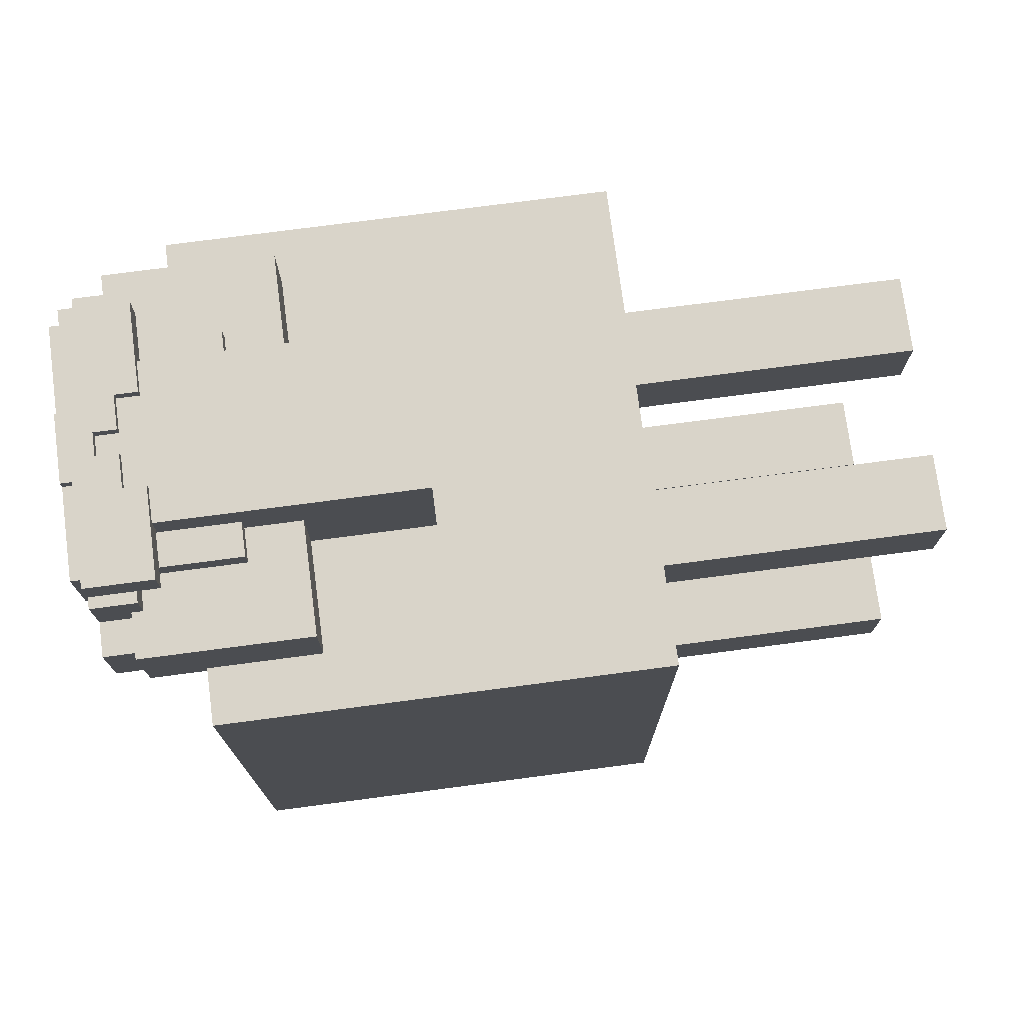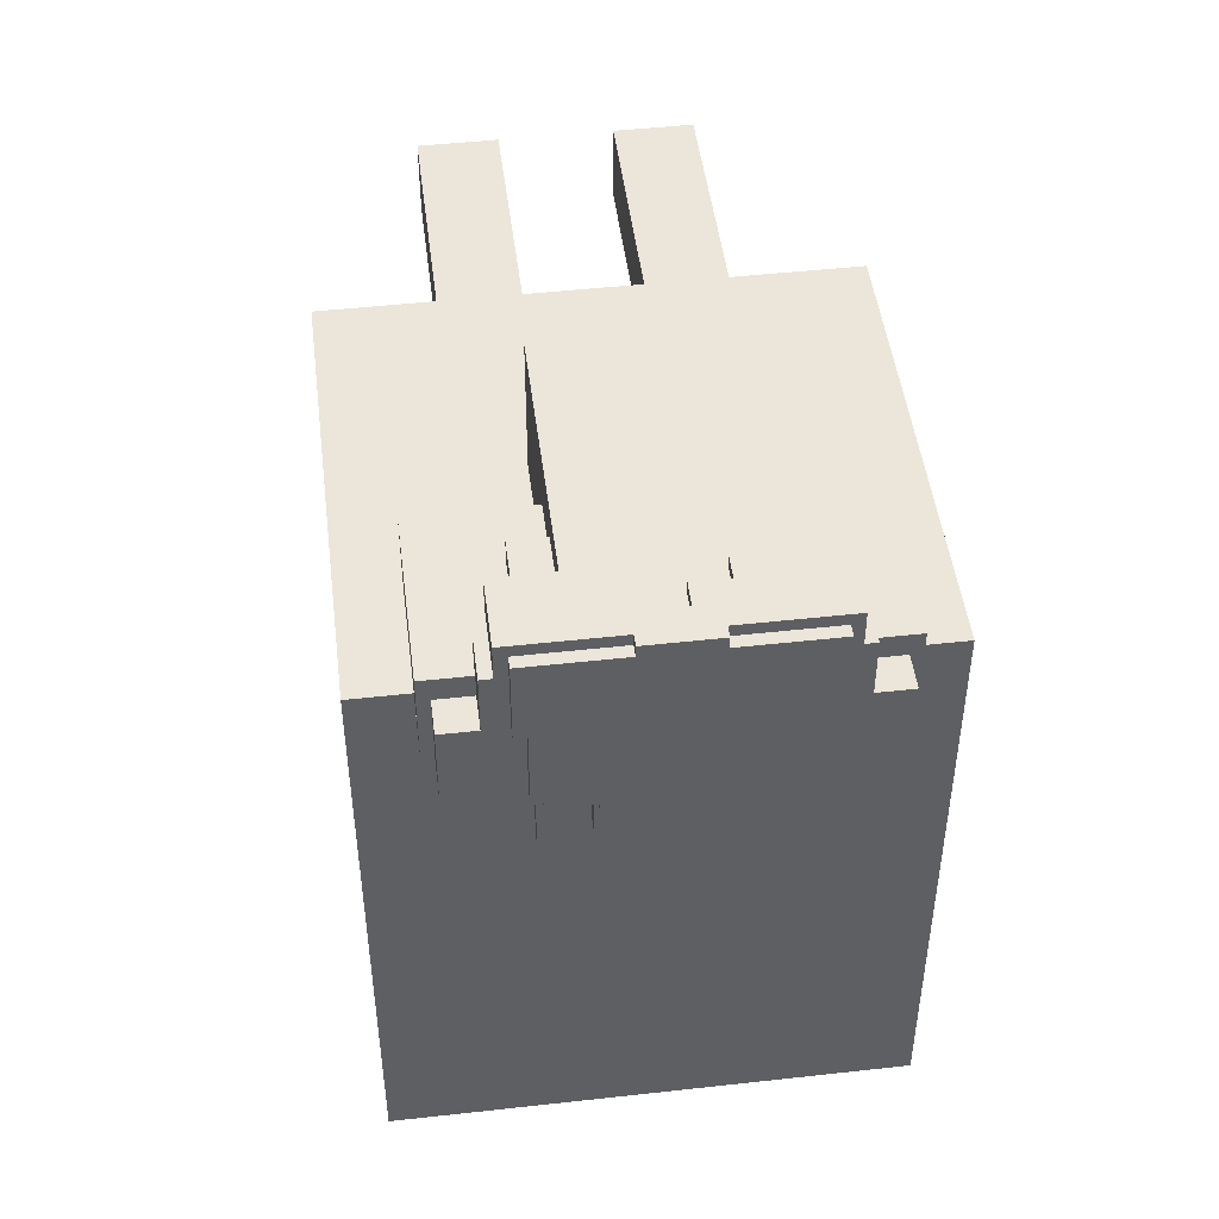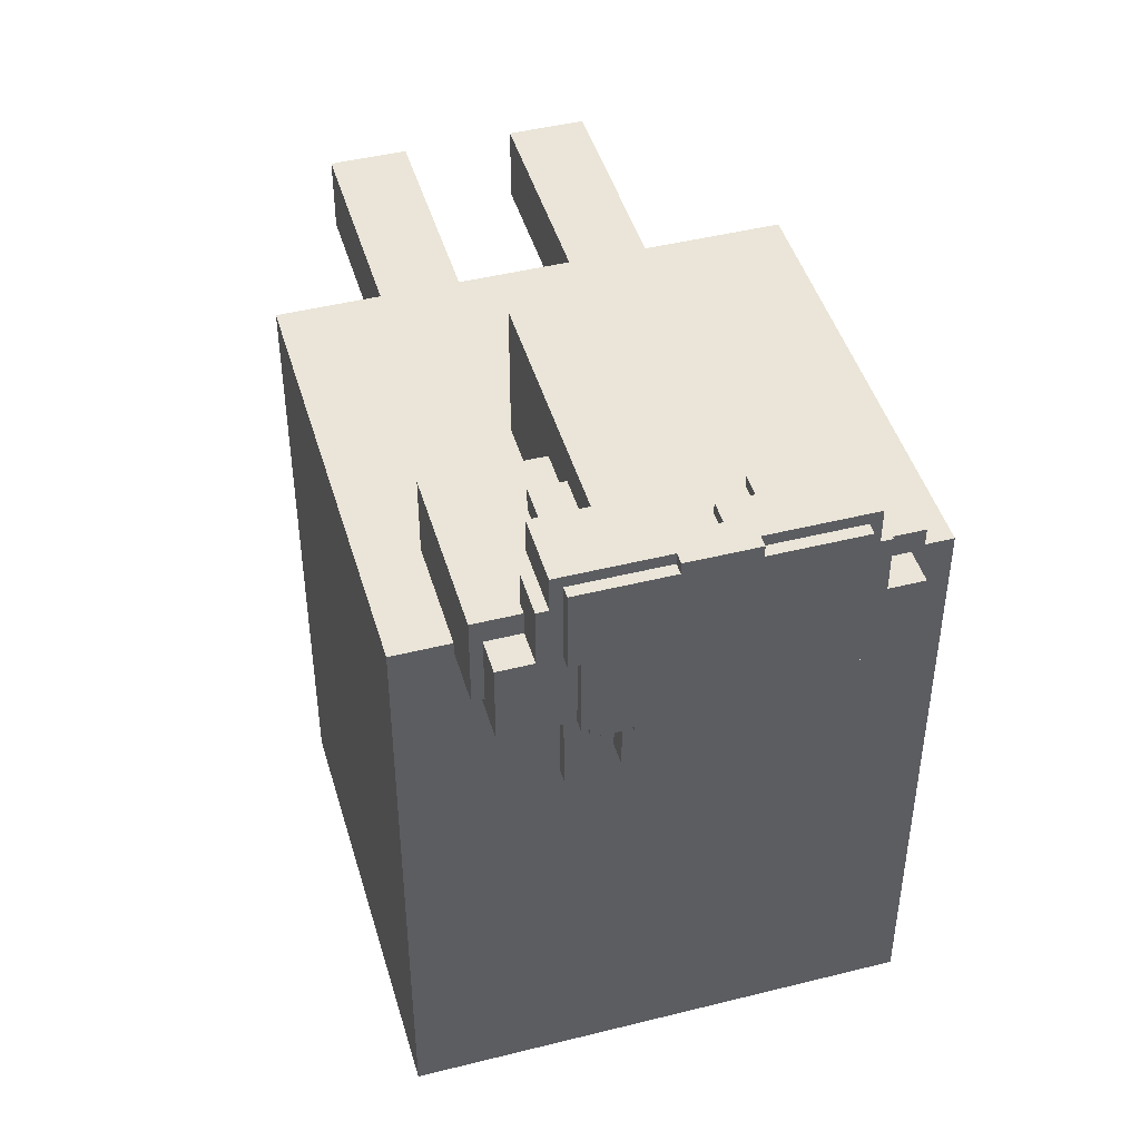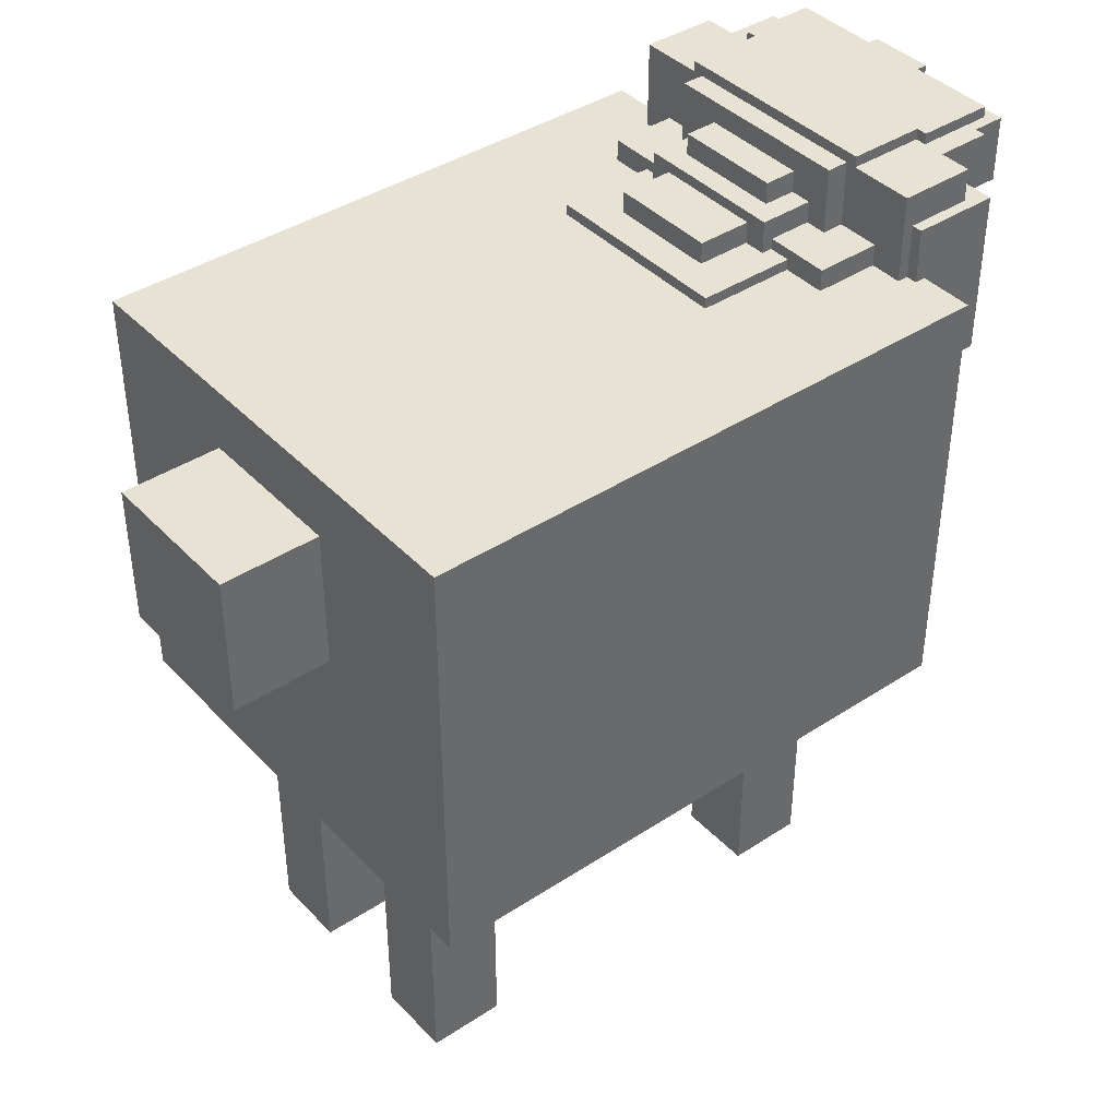
<metadata>
{"format":"obj","ext":"obj","renderer":"f3d","projection":"perspective","resolution":1024,"background":"white","views":[{"elev":74.9,"azim":-97.5,"up":"+Z"},{"elev":47.8,"azim":172.9,"up":"+Z"},{"elev":45.4,"azim":163.9,"up":"+Z"},{"elev":40.6,"azim":-128.7,"up":"+Y"}]}
</metadata>
<code>
v -22 26 25
v -22 26 -29
v -22 66 25
v -22 66 -29
v -17 56 32
v -17 56 25
v -17 66 25
v -17 66 24
v -17 71 32
v -17 71 24
v -16 66 24
v -16 66 23
v -16 71 30
v -16 71 24
v -16 74 30
v -16 74 23
v -13 66 23
v -13 66 17
v -13 68 23
v -13 68 17
v -13 70 35
v -13 70 32
v -13 71 32
v -13 71 30
v -13 74 35
v -13 74 30
v -12 0 20
v -12 0 13
v -12 0 -17
v -12 0 -24
v -12 26 20
v -12 26 13
v -12 26 -17
v -12 26 -24
v -12 68 38
v -12 68 35
v -12 70 35
v -12 74 38
v -12 74 35
v -11 74 37
v -11 74 30
v -11 75 37
v -11 75 30
v -10 61 34
v -10 61 32
v -10 70 34
v -10 70 32
v -10 74 30
v -10 74 23
v -10 75 30
v -10 75 23
v -9 66 17
v -9 66 8
v -9 67 17
v -9 67 8
v -9 68 23
v -9 68 21
v -9 74 23
v -9 74 21
v -7 45 37
v -7 45 25
v -7 47 -29
v -7 47 -38
v -7 56 32
v -7 56 25
v -7 60 -29
v -7 60 -38
v -7 61 34
v -7 61 32
v -7 67 17
v -7 67 16
v -7 68 37
v -7 68 35
v -7 68 21
v -7 68 17
v -7 70 21
v -7 70 16
v -7 73 35
v -7 73 34
v -5 67 16
v -5 67 11
v -5 69 16
v -5 69 11
v -5 70 21
v -5 70 18
v -5 72 21
v -5 72 18
v -3 74 38
v -3 74 37
v -3 75 38
v -3 75 37
v 1 70 38
v 1 70 37
v 1 72 38
v 1 72 37
v 4 68 38
v 4 68 37
v 4 70 38
v 4 70 37
v 5 0 20
v 5 0 13
v 5 0 -17
v 5 0 -24
v 5 26 20
v 5 26 13
v 5 26 -17
v 5 26 -24
v 9 70 35
v 9 70 34
v 9 73 35
v 9 73 34
v -9 70 35
v -9 70 34
v -9 73 35
v -9 73 34
v -5 0 20
v -5 0 13
v -5 0 -17
v -5 0 -24
v -5 26 20
v -5 26 13
v -5 26 -17
v -5 26 -24
v -4 68 38
v -4 68 37
v -4 70 38
v -4 70 37
v -1 70 38
v -1 70 37
v -1 72 38
v -1 72 37
v 3 74 38
v 3 74 37
v 3 75 38
v 3 75 37
v 5 67 16
v 5 67 11
v 5 69 16
v 5 69 11
v 5 70 21
v 5 70 18
v 5 72 21
v 5 72 18
v 7 45 37
v 7 45 25
v 7 47 -29
v 7 47 -38
v 7 56 32
v 7 56 25
v 7 60 -29
v 7 60 -38
v 7 61 34
v 7 61 32
v 7 67 17
v 7 67 16
v 7 68 37
v 7 68 35
v 7 68 21
v 7 68 17
v 7 70 21
v 7 70 16
v 7 73 35
v 7 73 34
v 9 66 17
v 9 66 8
v 9 67 17
v 9 67 8
v 9 68 23
v 9 68 21
v 9 74 23
v 9 74 21
v 10 61 34
v 10 61 32
v 10 70 34
v 10 70 32
v 10 74 30
v 10 74 23
v 10 75 30
v 10 75 23
v 11 74 37
v 11 74 30
v 11 75 37
v 11 75 30
v 12 0 20
v 12 0 13
v 12 0 -17
v 12 0 -24
v 12 26 20
v 12 26 13
v 12 26 -17
v 12 26 -24
v 12 68 38
v 12 68 35
v 12 70 35
v 12 74 38
v 12 74 35
v 13 66 23
v 13 66 17
v 13 68 23
v 13 68 17
v 13 70 35
v 13 70 32
v 13 71 32
v 13 71 30
v 13 74 35
v 13 74 30
v 16 66 24
v 16 66 23
v 16 71 30
v 16 71 24
v 16 74 30
v 16 74 23
v 17 56 32
v 17 56 25
v 17 66 25
v 17 66 24
v 17 71 32
v 17 71 24
v 22 26 25
v 22 26 -29
v 22 66 25
v 22 66 -29
v -12 68 38
v -12 74 38
v -4 68 38
v -4 70 38
v -3 74 38
v -3 75 38
v -1 70 38
v -1 72 38
v 1 70 38
v 1 72 38
v 3 74 38
v 3 75 38
v 4 68 38
v 4 70 38
v 12 68 38
v 12 74 38
v -11 74 37
v -11 75 37
v -7 45 37
v -7 68 37
v -5 62 37
v -5 67 37
v -4 63 37
v -4 65 37
v -4 68 37
v -4 70 37
v -3 74 37
v -3 75 37
v -2 63 37
v -2 65 37
v -1 62 37
v -1 67 37
v -1 70 37
v -1 72 37
v 1 62 37
v 1 67 37
v 1 70 37
v 1 72 37
v 2 63 37
v 2 65 37
v 3 74 37
v 3 75 37
v 4 63 37
v 4 65 37
v 4 68 37
v 4 70 37
v 5 62 37
v 5 67 37
v 7 45 37
v 7 68 37
v 11 74 37
v 11 75 37
v -13 70 35
v -13 74 35
v -12 70 35
v -12 74 35
v 12 70 35
v 12 74 35
v 13 70 35
v 13 74 35
v -10 61 34
v -10 70 34
v -9 70 34
v -9 73 34
v -7 61 34
v -7 73 34
v 7 61 34
v 7 73 34
v 9 70 34
v 9 73 34
v 10 61 34
v 10 70 34
v -17 56 32
v -17 71 32
v -13 70 32
v -13 71 32
v -11 61 32
v -11 70 32
v -10 61 32
v -10 70 32
v -7 56 32
v -7 61 32
v 7 56 32
v 7 61 32
v 10 61 32
v 10 70 32
v 11 61 32
v 11 70 32
v 13 70 32
v 13 71 32
v 17 56 32
v 17 71 32
v -16 71 30
v -16 74 30
v -13 71 30
v -13 74 30
v 13 71 30
v 13 74 30
v 16 71 30
v 16 74 30
v -22 26 25
v -22 66 25
v -17 56 25
v -17 66 25
v -7 45 25
v -7 56 25
v 7 45 25
v 7 56 25
v 17 56 25
v 17 66 25
v 22 26 25
v 22 66 25
v -12 0 20
v -12 26 20
v -5 0 20
v -5 26 20
v 5 0 20
v 5 26 20
v 12 0 20
v 12 26 20
v -12 0 -17
v -12 26 -17
v -5 0 -17
v -5 26 -17
v 5 0 -17
v 5 26 -17
v 12 0 -17
v 12 26 -17
v -12 68 35
v -12 70 35
v -9 70 35
v -9 73 35
v -7 68 35
v -7 73 35
v 7 68 35
v 7 73 35
v 9 70 35
v 9 73 35
v 12 68 35
v 12 70 35
v -11 74 30
v -11 75 30
v -10 74 30
v -10 75 30
v 10 74 30
v 10 75 30
v 11 74 30
v 11 75 30
v -17 66 24
v -17 71 24
v -16 66 24
v -16 71 24
v 16 66 24
v 16 71 24
v 17 66 24
v 17 71 24
v -16 66 23
v -16 74 23
v -13 66 23
v -13 68 23
v -10 74 23
v -10 75 23
v -9 68 23
v -9 74 23
v 9 68 23
v 9 74 23
v 10 74 23
v 10 75 23
v 13 66 23
v 13 68 23
v 16 66 23
v 16 74 23
v -9 68 21
v -9 74 21
v -7 68 21
v -7 70 21
v -5 70 21
v -5 72 21
v 5 70 21
v 5 72 21
v 7 68 21
v 7 70 21
v 9 68 21
v 9 74 21
v -5 70 18
v -5 72 18
v 5 70 18
v 5 72 18
v -13 66 17
v -13 68 17
v -9 66 17
v -9 67 17
v -7 67 17
v -7 68 17
v 7 67 17
v 7 68 17
v 9 66 17
v 9 67 17
v 13 66 17
v 13 68 17
v -7 67 16
v -7 70 16
v -5 67 16
v -5 69 16
v 5 67 16
v 5 69 16
v 7 67 16
v 7 70 16
v -12 0 13
v -12 26 13
v -5 0 13
v -5 26 13
v 5 0 13
v 5 26 13
v 12 0 13
v 12 26 13
v -5 67 11
v -5 69 11
v 5 67 11
v 5 69 11
v -9 66 8
v -9 67 8
v 9 66 8
v 9 67 8
v -12 0 -24
v -12 26 -24
v -5 0 -24
v -5 26 -24
v 5 0 -24
v 5 26 -24
v 12 0 -24
v 12 26 -24
v -22 26 -29
v -22 66 -29
v -7 47 -29
v -7 60 -29
v 7 47 -29
v 7 60 -29
v 22 26 -29
v 22 66 -29
v -7 47 -38
v -7 60 -38
v 7 47 -38
v 7 60 -38
v -12 0 20
v -5 0 20
v 5 0 20
v 12 0 20
v -12 0 13
v -5 0 13
v 5 0 13
v 12 0 13
v -12 0 -17
v -5 0 -17
v 5 0 -17
v 12 0 -17
v -12 0 -24
v -5 0 -24
v 5 0 -24
v 12 0 -24
v -22 26 25
v 22 26 25
v -12 26 20
v -5 26 20
v 5 26 20
v 12 26 20
v -12 26 13
v -5 26 13
v 5 26 13
v 12 26 13
v -12 26 -17
v -5 26 -17
v 5 26 -17
v 12 26 -17
v -12 26 -24
v -5 26 -24
v 5 26 -24
v 12 26 -24
v -22 26 -29
v 22 26 -29
v -7 45 37
v 7 45 37
v -7 45 25
v 7 45 25
v -7 47 -29
v 7 47 -29
v -7 47 -38
v 7 47 -38
v -17 56 32
v -7 56 32
v 7 56 32
v 17 56 32
v -17 56 25
v -7 56 25
v 7 56 25
v 17 56 25
v -10 61 34
v -7 61 34
v 7 61 34
v 10 61 34
v -10 61 32
v -7 61 32
v 7 61 32
v 10 61 32
v -12 68 38
v -4 68 38
v 4 68 38
v 12 68 38
v -7 68 37
v -4 68 37
v 4 68 37
v 7 68 37
v -12 68 35
v -7 68 35
v 7 68 35
v 12 68 35
v -4 70 38
v -1 70 38
v 1 70 38
v 4 70 38
v -4 70 37
v -1 70 37
v 1 70 37
v 4 70 37
v -13 70 35
v -12 70 35
v -9 70 35
v 9 70 35
v 12 70 35
v 13 70 35
v -10 70 34
v -9 70 34
v 9 70 34
v 10 70 34
v -13 70 32
v -11 70 32
v -10 70 32
v 10 70 32
v 11 70 32
v 13 70 32
v -1 72 38
v 1 72 38
v -1 72 37
v 1 72 37
v -9 73 35
v -7 73 35
v 7 73 35
v 9 73 35
v -9 73 34
v -7 73 34
v 7 73 34
v 9 73 34
v -7 60 -29
v 7 60 -29
v -7 60 -38
v 7 60 -38
v -22 66 25
v -17 66 25
v 17 66 25
v 22 66 25
v -17 66 24
v -16 66 24
v 16 66 24
v 17 66 24
v -16 66 23
v -13 66 23
v 13 66 23
v 16 66 23
v -13 66 17
v -9 66 17
v 9 66 17
v 13 66 17
v -9 66 8
v 9 66 8
v -22 66 -29
v 22 66 -29
v -9 67 17
v -7 67 17
v 7 67 17
v 9 67 17
v -7 67 16
v -5 67 16
v 5 67 16
v 7 67 16
v -5 67 11
v 5 67 11
v -9 67 8
v 9 67 8
v -13 68 23
v -9 68 23
v 9 68 23
v 13 68 23
v -9 68 21
v -7 68 21
v 7 68 21
v 9 68 21
v -13 68 17
v -7 68 17
v 7 68 17
v 13 68 17
v -5 69 16
v 5 69 16
v -5 69 11
v 5 69 11
v -7 70 21
v -5 70 21
v 5 70 21
v 7 70 21
v -5 70 18
v 5 70 18
v -7 70 16
v 7 70 16
v -17 71 32
v -13 71 32
v 13 71 32
v 17 71 32
v -16 71 30
v -13 71 30
v 13 71 30
v 16 71 30
v -17 71 24
v -16 71 24
v 16 71 24
v 17 71 24
v -5 72 21
v 5 72 21
v -5 72 18
v 5 72 18
v -12 74 38
v -3 74 38
v 3 74 38
v 12 74 38
v -11 74 37
v -3 74 37
v 3 74 37
v 11 74 37
v -13 74 35
v -12 74 35
v 12 74 35
v 13 74 35
v -16 74 30
v -13 74 30
v -11 74 30
v -10 74 30
v 10 74 30
v 11 74 30
v 13 74 30
v 16 74 30
v -16 74 23
v -10 74 23
v -9 74 23
v 9 74 23
v 10 74 23
v 16 74 23
v -9 74 21
v 9 74 21
v -3 75 38
v 3 75 38
v -11 75 37
v -3 75 37
v 3 75 37
v 11 75 37
v -11 75 30
v -10 75 30
v 10 75 30
v 11 75 30
v -10 75 23
v 10 75 23
f 3 2 1
f 4 2 3
f 7 6 5
f 9 7 5
f 9 8 7
f 10 8 9
f 14 12 11
f 15 14 13
f 16 12 14
f 16 14 15
f 19 18 17
f 20 18 19
f 23 22 21
f 25 23 21
f 25 24 23
f 26 24 25
f 31 28 27
f 32 28 31
f 33 30 29
f 34 30 33
f 37 36 35
f 38 37 35
f 39 37 38
f 42 41 40
f 43 41 42
f 46 45 44
f 47 45 46
f 50 49 48
f 51 49 50
f 54 53 52
f 55 53 54
f 58 57 56
f 59 57 58
f 64 61 60
f 65 61 64
f 66 63 62
f 67 63 66
f 68 64 60
f 69 64 68
f 72 68 60
f 73 68 72
f 75 71 70
f 76 75 74
f 77 71 75
f 77 75 76
f 78 68 73
f 79 68 78
f 82 81 80
f 83 81 82
f 86 85 84
f 87 85 86
f 90 89 88
f 91 89 90
f 94 93 92
f 95 93 94
f 98 97 96
f 99 97 98
f 104 101 100
f 105 101 104
f 106 103 102
f 107 103 106
f 110 109 108
f 111 109 110
f 112 113 114
f 114 113 115
f 116 117 120
f 120 117 121
f 118 119 122
f 122 119 123
f 124 125 126
f 126 125 127
f 128 129 130
f 130 129 131
f 132 133 134
f 134 133 135
f 136 137 138
f 138 137 139
f 140 141 142
f 142 141 143
f 144 145 148
f 148 145 149
f 146 147 150
f 150 147 151
f 144 148 152
f 152 148 153
f 144 152 156
f 156 152 157
f 154 155 159
f 158 159 160
f 159 155 161
f 160 159 161
f 157 152 162
f 162 152 163
f 164 165 166
f 166 165 167
f 168 169 170
f 170 169 171
f 172 173 174
f 174 173 175
f 176 177 178
f 178 177 179
f 180 181 182
f 182 181 183
f 184 185 188
f 188 185 189
f 186 187 190
f 190 187 191
f 192 193 194
f 192 194 195
f 195 194 196
f 197 198 199
f 199 198 200
f 201 202 203
f 201 203 205
f 203 204 205
f 205 204 206
f 207 208 210
f 209 210 211
f 210 208 212
f 211 210 212
f 213 214 215
f 213 215 217
f 215 216 217
f 217 216 218
f 219 220 221
f 221 220 222
f 225 224 223
f 226 224 225
f 227 224 226
f 229 227 226
f 229 228 227
f 230 228 229
f 232 228 230
f 233 228 232
f 233 232 231
f 234 228 233
f 236 233 231
f 237 236 235
f 238 233 236
f 238 236 237
f 243 242 241
f 244 242 243
f 245 244 243
f 246 244 245
f 247 242 244
f 249 240 239
f 250 240 249
f 251 245 243
f 251 246 245
f 252 244 246
f 252 246 251
f 253 243 241
f 253 251 243
f 253 252 251
f 254 248 247
f 254 252 253
f 254 244 252
f 254 247 244
f 255 248 254
f 257 253 241
f 257 256 255
f 257 255 254
f 257 254 253
f 258 256 257
f 259 256 258
f 260 256 259
f 261 258 257
f 262 258 261
f 265 261 257
f 265 262 261
f 266 258 262
f 266 262 265
f 267 259 258
f 268 259 267
f 269 257 241
f 269 265 257
f 269 266 265
f 270 267 258
f 270 266 269
f 270 258 266
f 271 269 241
f 271 270 269
f 272 267 270
f 272 270 271
f 273 264 263
f 274 264 273
f 277 276 275
f 278 276 277
f 281 280 279
f 282 280 281
f 285 284 283
f 287 285 283
f 287 286 285
f 288 286 287
f 291 290 289
f 292 290 291
f 293 291 289
f 294 291 293
f 297 296 295
f 298 296 297
f 299 297 295
f 300 297 299
f 301 299 295
f 301 300 299
f 302 300 301
f 303 301 295
f 304 301 303
f 307 306 305
f 309 307 305
f 309 308 307
f 310 308 309
f 311 310 309
f 313 311 309
f 313 312 311
f 313 309 305
f 314 312 313
f 317 316 315
f 318 316 317
f 321 320 319
f 322 320 321
f 325 324 323
f 326 324 325
f 327 325 323
f 328 325 327
f 329 327 323
f 331 330 329
f 333 331 329
f 333 332 331
f 333 329 323
f 334 332 333
f 337 336 335
f 338 336 337
f 341 340 339
f 342 340 341
f 345 344 343
f 346 344 345
f 349 348 347
f 350 348 349
f 351 352 353
f 351 353 355
f 353 354 355
f 355 354 356
f 357 358 359
f 359 358 360
f 357 359 361
f 361 359 362
f 363 364 365
f 365 364 366
f 367 368 369
f 369 368 370
f 371 372 373
f 373 372 374
f 375 376 377
f 377 376 378
f 379 380 381
f 381 380 382
f 382 380 383
f 382 383 385
f 383 384 385
f 385 384 386
f 386 384 388
f 388 384 389
f 387 388 389
f 389 384 390
f 387 389 392
f 391 392 393
f 392 389 394
f 393 392 394
f 395 396 397
f 397 396 398
f 398 396 399
f 399 396 400
f 400 396 402
f 401 402 404
f 403 404 405
f 402 396 406
f 405 404 406
f 404 402 406
f 407 408 409
f 409 408 410
f 411 412 413
f 413 412 414
f 414 412 415
f 415 412 416
f 417 418 420
f 419 420 421
f 420 418 422
f 421 420 422
f 423 424 425
f 425 424 426
f 426 424 428
f 427 428 429
f 428 424 430
f 429 428 430
f 431 432 433
f 433 432 434
f 435 436 437
f 437 436 438
f 439 440 441
f 441 440 442
f 443 444 445
f 445 444 446
f 447 448 449
f 449 448 450
f 451 452 453
f 453 452 454
f 455 456 457
f 457 456 458
f 455 457 459
f 458 456 460
f 455 459 461
f 459 460 461
f 460 456 462
f 461 460 462
f 463 464 465
f 465 464 466
f 471 468 467
f 472 468 471
f 473 470 469
f 474 470 473
f 479 476 475
f 480 476 479
f 481 478 477
f 482 478 481
f 485 484 483
f 486 484 485
f 487 484 486
f 488 484 487
f 489 485 483
f 490 487 486
f 491 487 490
f 492 484 488
f 493 491 490
f 493 492 491
f 493 489 483
f 493 490 489
f 494 492 493
f 495 492 494
f 496 484 492
f 496 492 495
f 497 493 483
f 498 495 494
f 499 495 498
f 500 484 496
f 501 497 483
f 501 500 499
f 501 499 498
f 501 498 497
f 502 484 500
f 502 500 501
f 505 504 503
f 506 504 505
f 509 508 507
f 510 508 509
f 515 512 511
f 516 512 515
f 517 514 513
f 518 514 517
f 523 520 519
f 524 520 523
f 525 522 521
f 526 522 525
f 531 528 527
f 532 528 531
f 533 530 529
f 534 530 533
f 535 531 527
f 536 531 535
f 537 530 534
f 538 530 537
f 543 540 539
f 544 540 543
f 545 542 541
f 546 542 545
f 553 549 548
f 553 548 547
f 554 549 553
f 555 552 551
f 555 551 550
f 556 552 555
f 557 553 547
f 558 553 557
f 559 553 558
f 560 552 556
f 561 552 560
f 562 552 561
f 565 564 563
f 566 564 565
f 571 568 567
f 572 568 571
f 573 570 569
f 574 570 573
f 575 576 577
f 577 576 578
f 579 580 583
f 581 582 586
f 583 584 587
f 585 586 590
f 587 588 591
f 589 590 594
f 591 592 595
f 593 594 596
f 591 595 597
f 595 596 597
f 579 583 597
f 583 587 597
f 587 591 597
f 596 594 598
f 597 596 598
f 586 582 598
f 594 590 598
f 590 586 598
f 599 600 603
f 601 602 606
f 603 604 607
f 605 606 608
f 603 607 609
f 607 608 609
f 599 603 609
f 608 606 610
f 609 608 610
f 606 602 610
f 611 612 615
f 613 614 618
f 615 616 619
f 611 615 619
f 619 616 620
f 617 618 621
f 618 614 622
f 621 618 622
f 623 624 625
f 625 624 626
f 627 628 631
f 629 630 632
f 627 631 633
f 631 632 633
f 632 630 634
f 633 632 634
f 635 636 639
f 639 636 640
f 637 638 641
f 641 638 642
f 635 639 643
f 643 639 644
f 642 638 645
f 645 638 646
f 647 648 649
f 649 648 650
f 651 652 655
f 655 652 656
f 653 654 657
f 657 654 658
f 651 655 660
f 658 654 661
f 659 660 664
f 660 655 665
f 664 660 665
f 661 662 668
f 658 661 668
f 668 662 669
f 665 666 671
f 663 664 671
f 664 665 671
f 671 666 672
f 669 670 675
f 668 669 675
f 667 668 675
f 675 670 676
f 673 674 677
f 677 674 678
f 679 680 682
f 682 680 683
f 681 682 685
f 683 684 685
f 682 683 685
f 685 684 686
f 686 684 687
f 687 684 688
f 686 687 689
f 689 687 690

</code>
